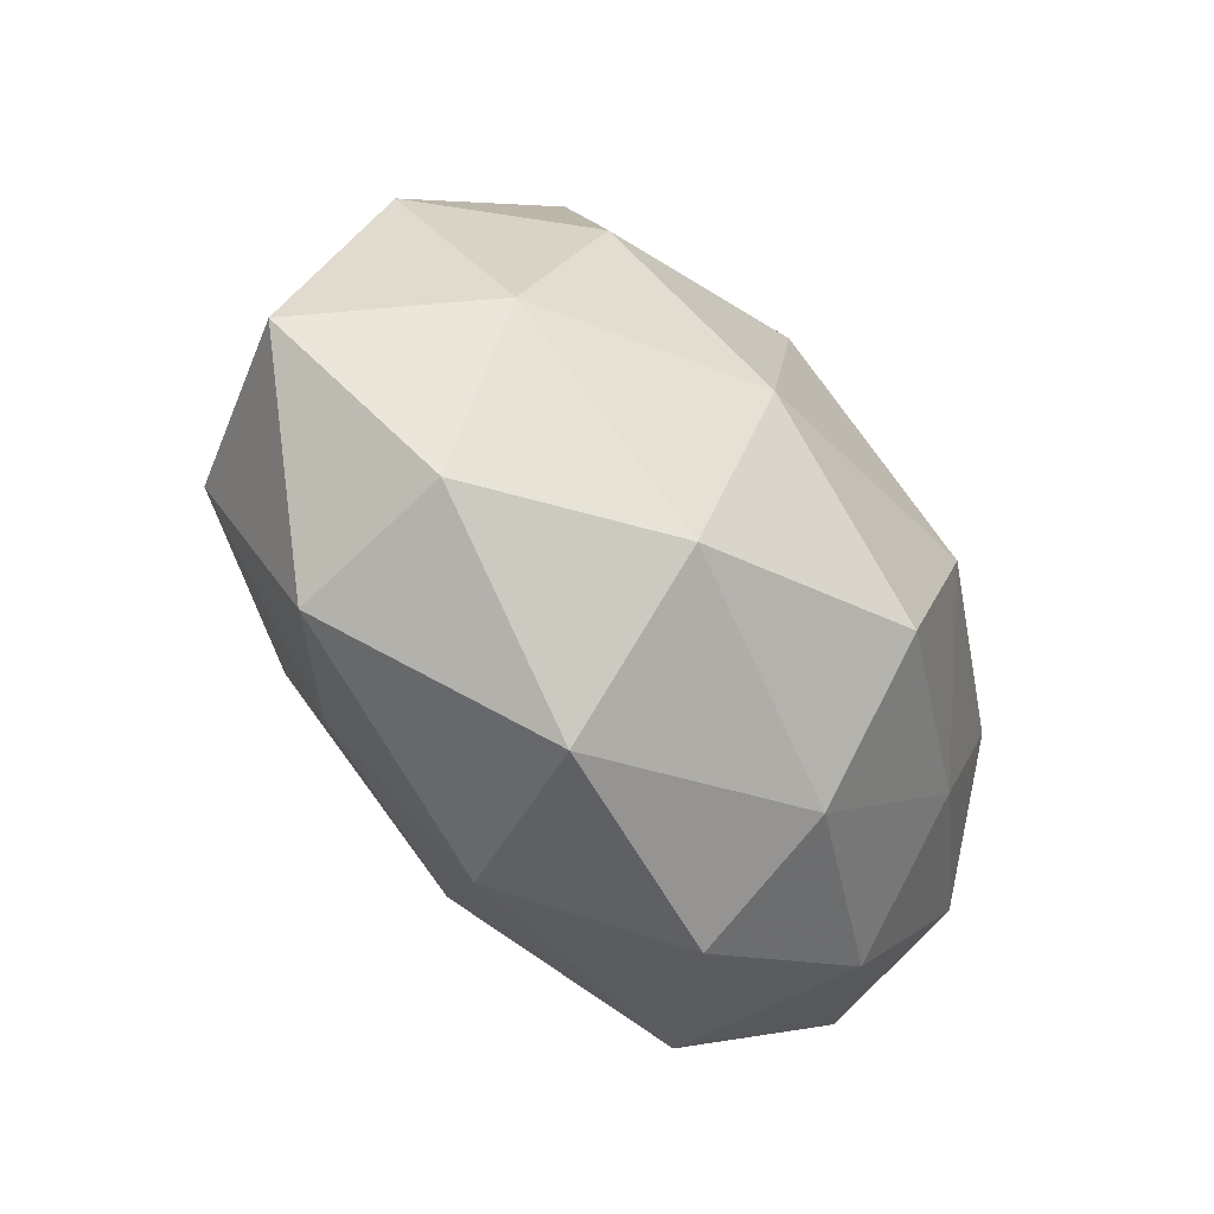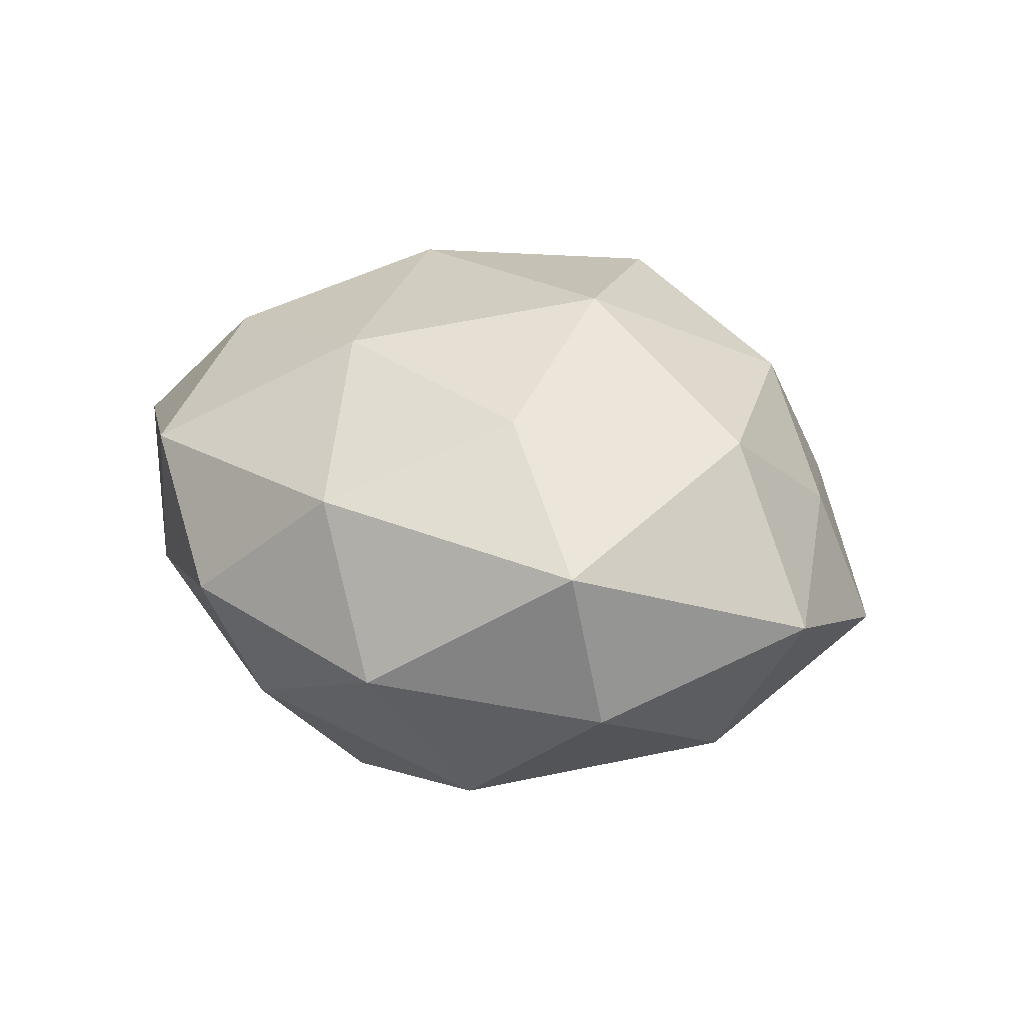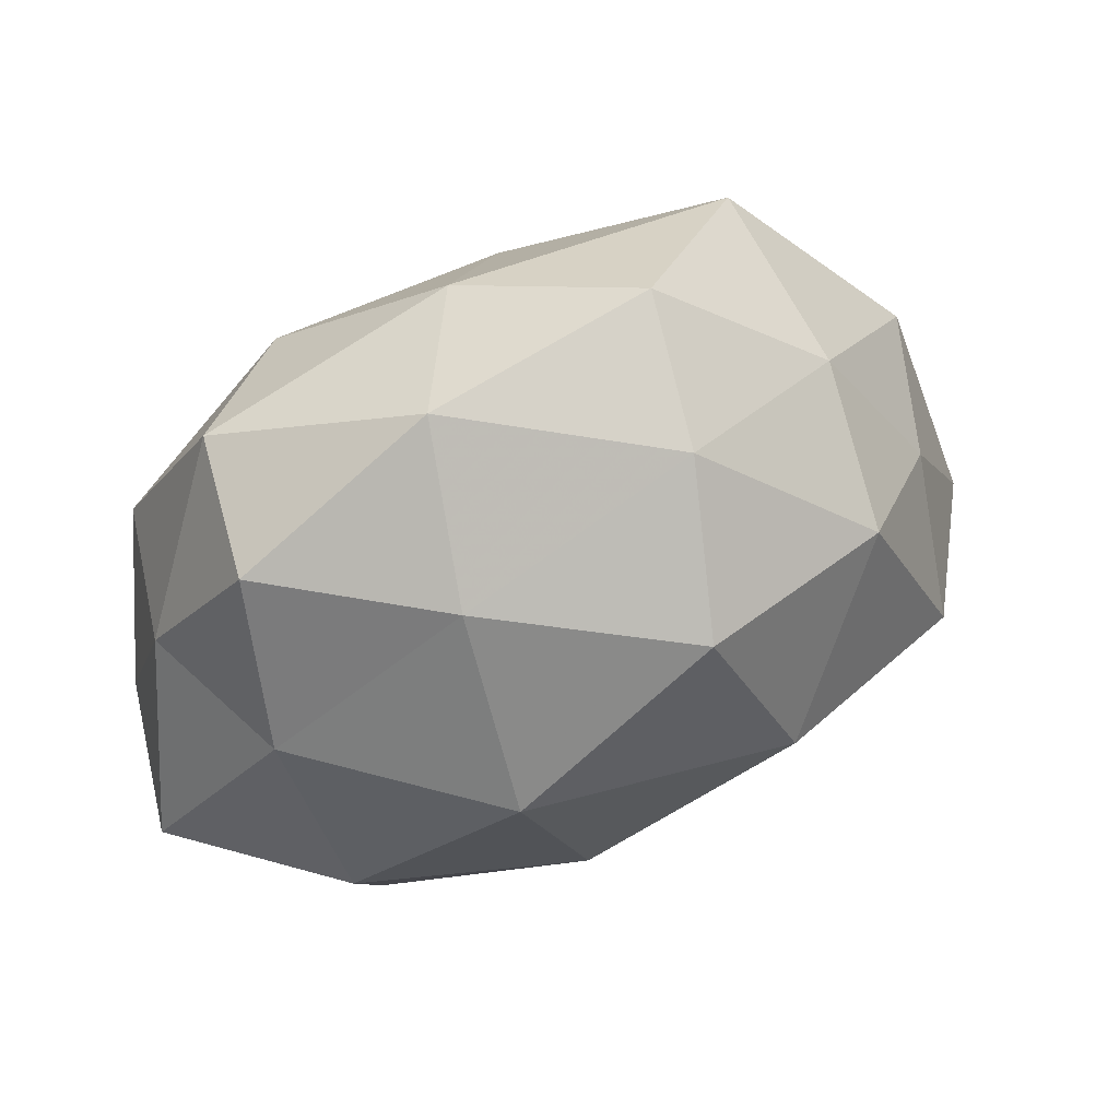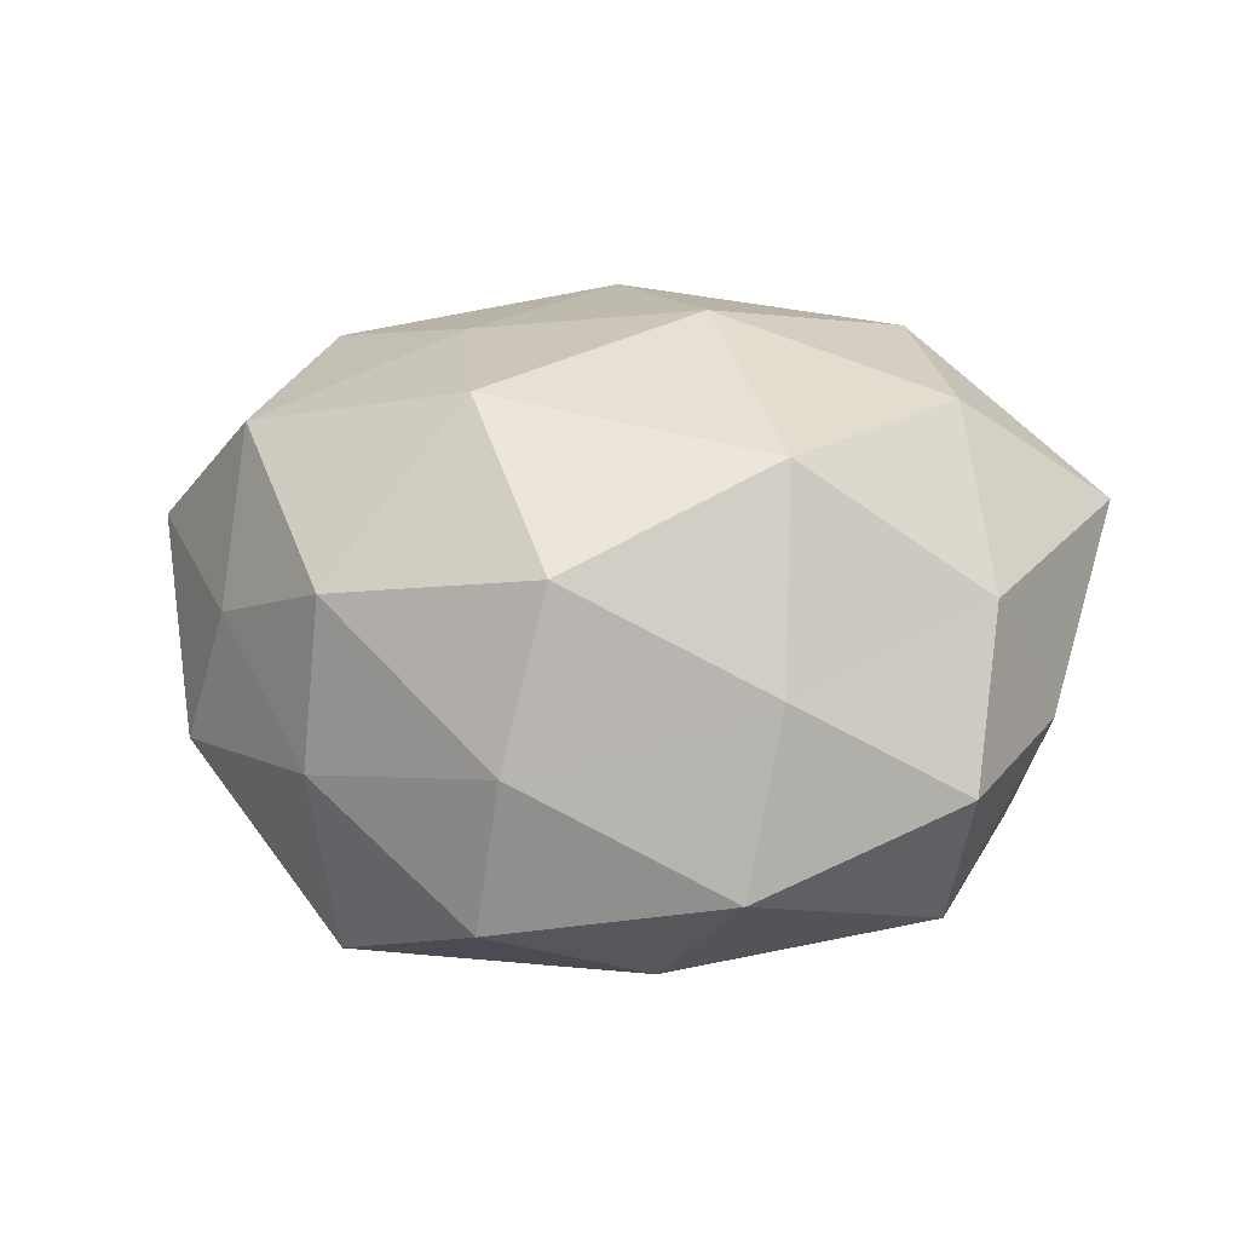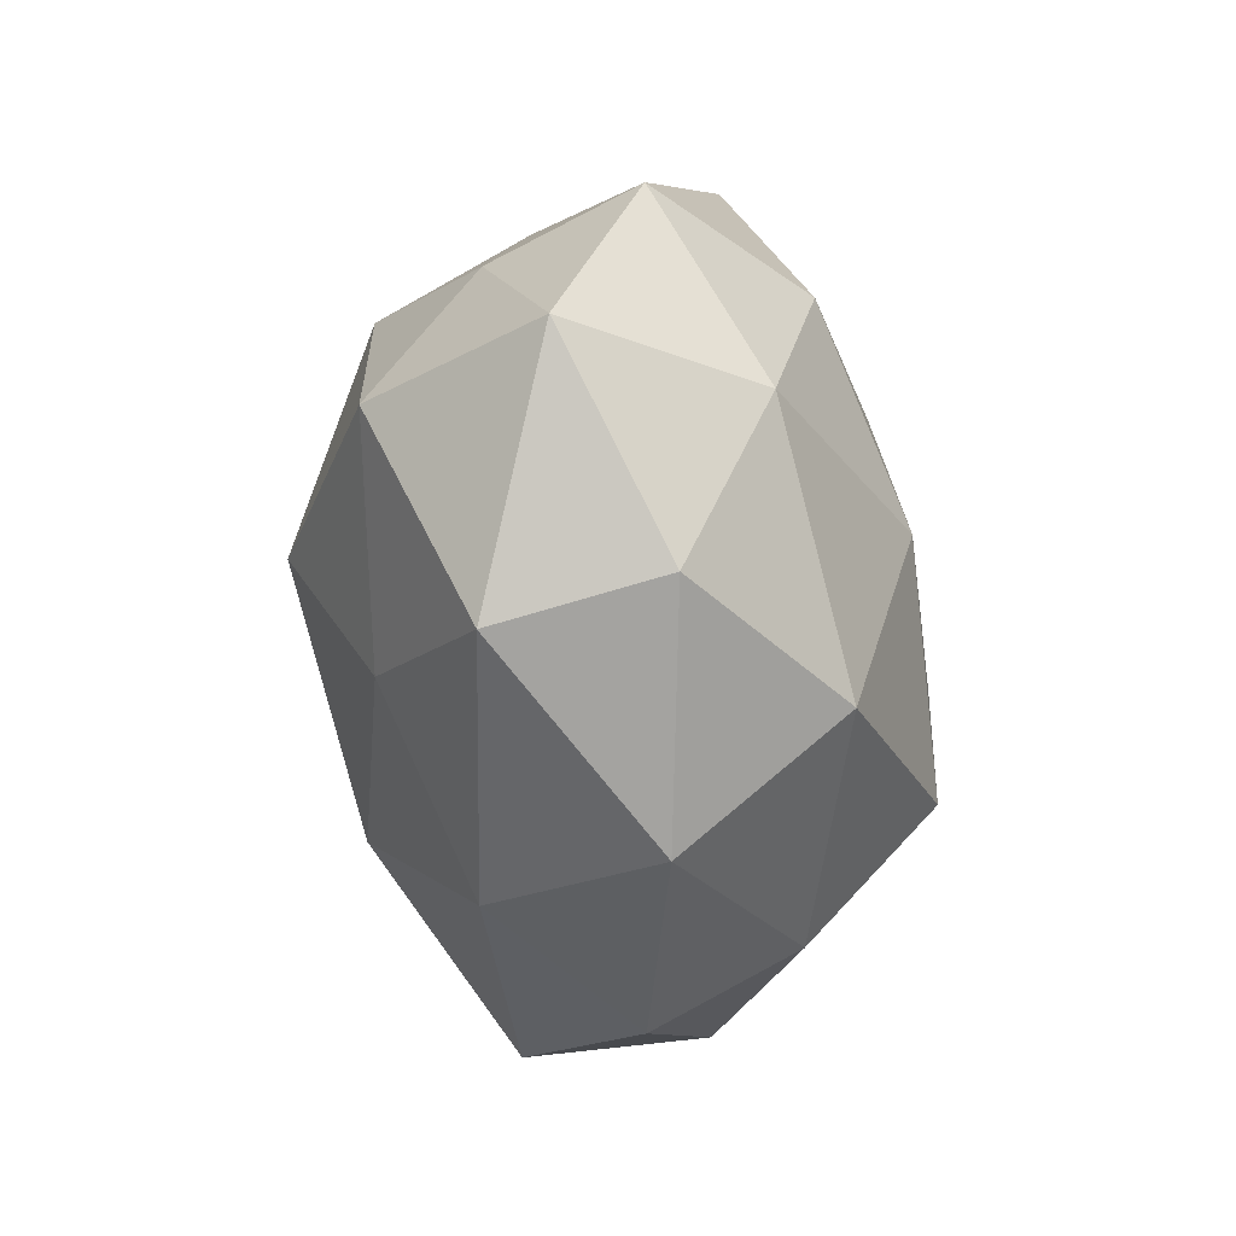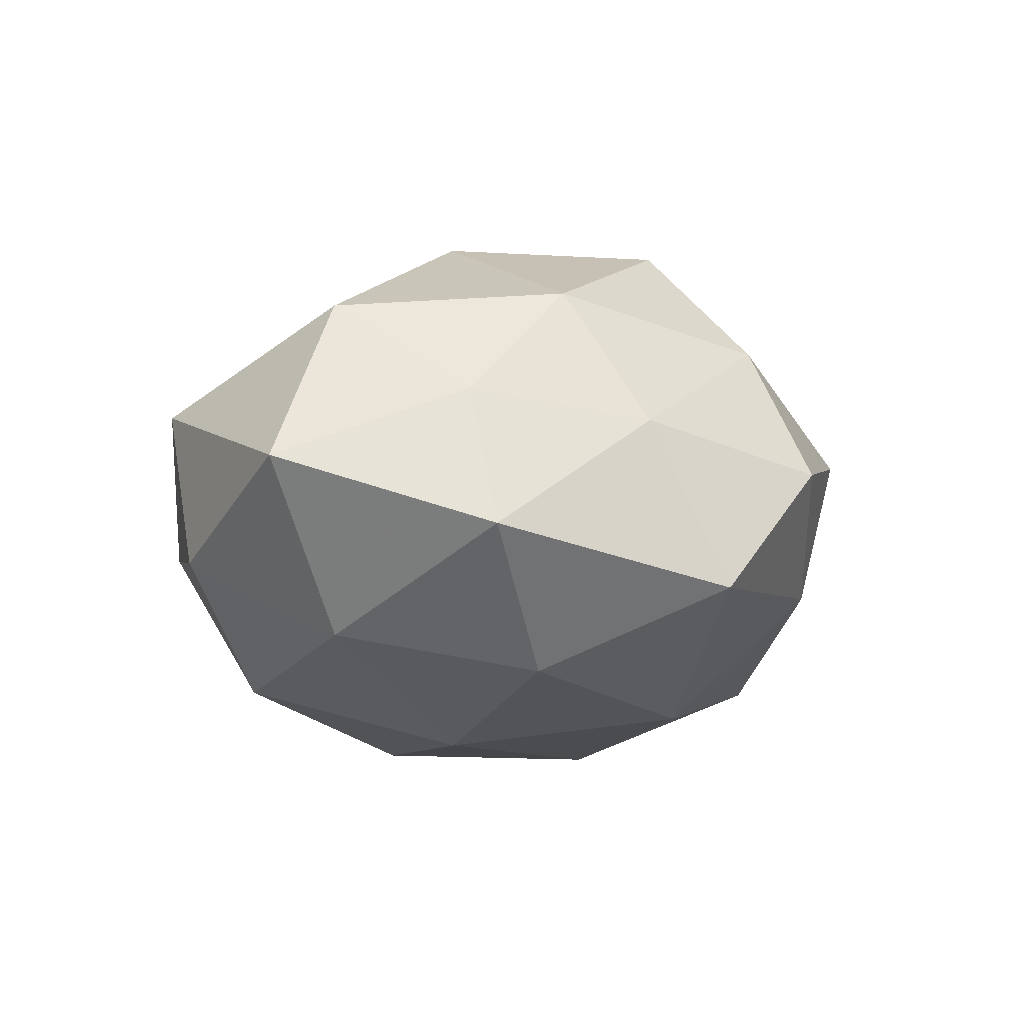
<metadata>
{"format":"obj","ext":"obj","renderer":"f3d","projection":"perspective","resolution":1024,"background":"white","views":[{"elev":-53.2,"azim":127.5,"up":"+Y"},{"elev":19.6,"azim":40.8,"up":"+Z"},{"elev":52.2,"azim":-21.8,"up":"+Y"},{"elev":51.6,"azim":-173.7,"up":"+Z"},{"elev":-40.8,"azim":96.2,"up":"+Y"},{"elev":-7.5,"azim":110.8,"up":"+Z"}]}
</metadata>
<code>
v -0.03305 -0.01726 -0.02275
v -0.007393 0.04159 -0.01281
v -0.05083 0.009609 7.599e-05
v -0.03729 -0.03188 -0.006342
v -0.01775 0.004566 0.03599
v -0.02992 -0.03777 0.01501
v -0.05614 -0.01699 0.00929
v -0.01172 -0.03724 -0.01863
v 0.03261 0.02006 0.02456
v 0.04642 0.01252 0.01013
v 0.01002 0.03889 0.01937
v -0.01952 0.0283 0.02349
v 0.01192 0.04789 0.002002
v 0.02089 -0.03036 -0.02607
v 0.02192 -0.02265 0.02393
v -0.04216 0.008455 0.01961
v -0.03637 -0.01523 0.02637
v 0.04053 -0.03319 0.01003
v -0.04766 0.008716 -0.02127
v -0.01704 0.04401 0.007058
v -0.008022 -0.02176 -0.03438
v -0.03946 0.03319 -0.008419
v 0.04406 -0.006896 -0.0202
v 0.01824 -0.001571 0.03564
v -0.006393 -0.02302 0.02976
v 0.01672 -0.04508 -0.00655
v 0.02923 0.0411 -0.01444
v 0.006197 -0.0416 0.01453
v 0.05135 0.01811 -0.007772
v -0.01997 0.00377 -0.03496
v 0.03342 0.03197 0.006913
v -0.01351 -0.04588 -0.001003
v 0.005066 0.02617 -0.02994
v -0.04136 0.02959 0.01039
v 0.03396 0.01701 -0.02474
v 0.006364 0.02361 0.03488
v 0.0588 -0.009055 0.001009
v -0.05328 -0.01163 -0.01021
v 0.04224 -0.02912 -0.009974
v -0.02581 0.02726 -0.02534
v 0.04604 -0.00653 0.02224
v 0.01551 -0.002252 -0.03356
f 4 6 7
f 8 4 1
f 16 3 7
f 12 16 5
f 7 6 17
f 5 16 17
f 17 16 7
f 11 20 12
f 20 13 2
f 11 13 20
f 21 8 1
f 21 14 8
f 19 3 22
f 20 2 22
f 5 17 25
f 25 17 6
f 5 25 24
f 24 25 15
f 14 26 8
f 27 2 13
f 28 18 15
f 25 6 28
f 15 25 28
f 26 18 28
f 1 19 30
f 21 1 30
f 9 10 31
f 9 31 11
f 11 31 13
f 13 31 27
f 31 10 29
f 31 29 27
f 4 32 6
f 8 32 4
f 8 26 32
f 28 6 32
f 32 26 28
f 33 2 27
f 16 34 3
f 12 34 16
f 12 20 34
f 22 3 34
f 34 20 22
f 23 35 29
f 27 29 35
f 35 33 27
f 36 9 11
f 36 12 5
f 36 11 12
f 36 5 24
f 36 24 9
f 37 29 10
f 23 29 37
f 1 4 38
f 7 3 38
f 38 4 7
f 1 38 19
f 19 38 3
f 14 23 39
f 14 39 26
f 26 39 18
f 37 18 39
f 39 23 37
f 22 2 40
f 40 19 22
f 30 19 40
f 33 40 2
f 30 40 33
f 9 41 10
f 41 15 18
f 24 41 9
f 24 15 41
f 10 41 37
f 41 18 37
f 21 42 14
f 42 23 14
f 21 30 42
f 30 33 42
f 42 35 23
f 42 33 35

</code>
